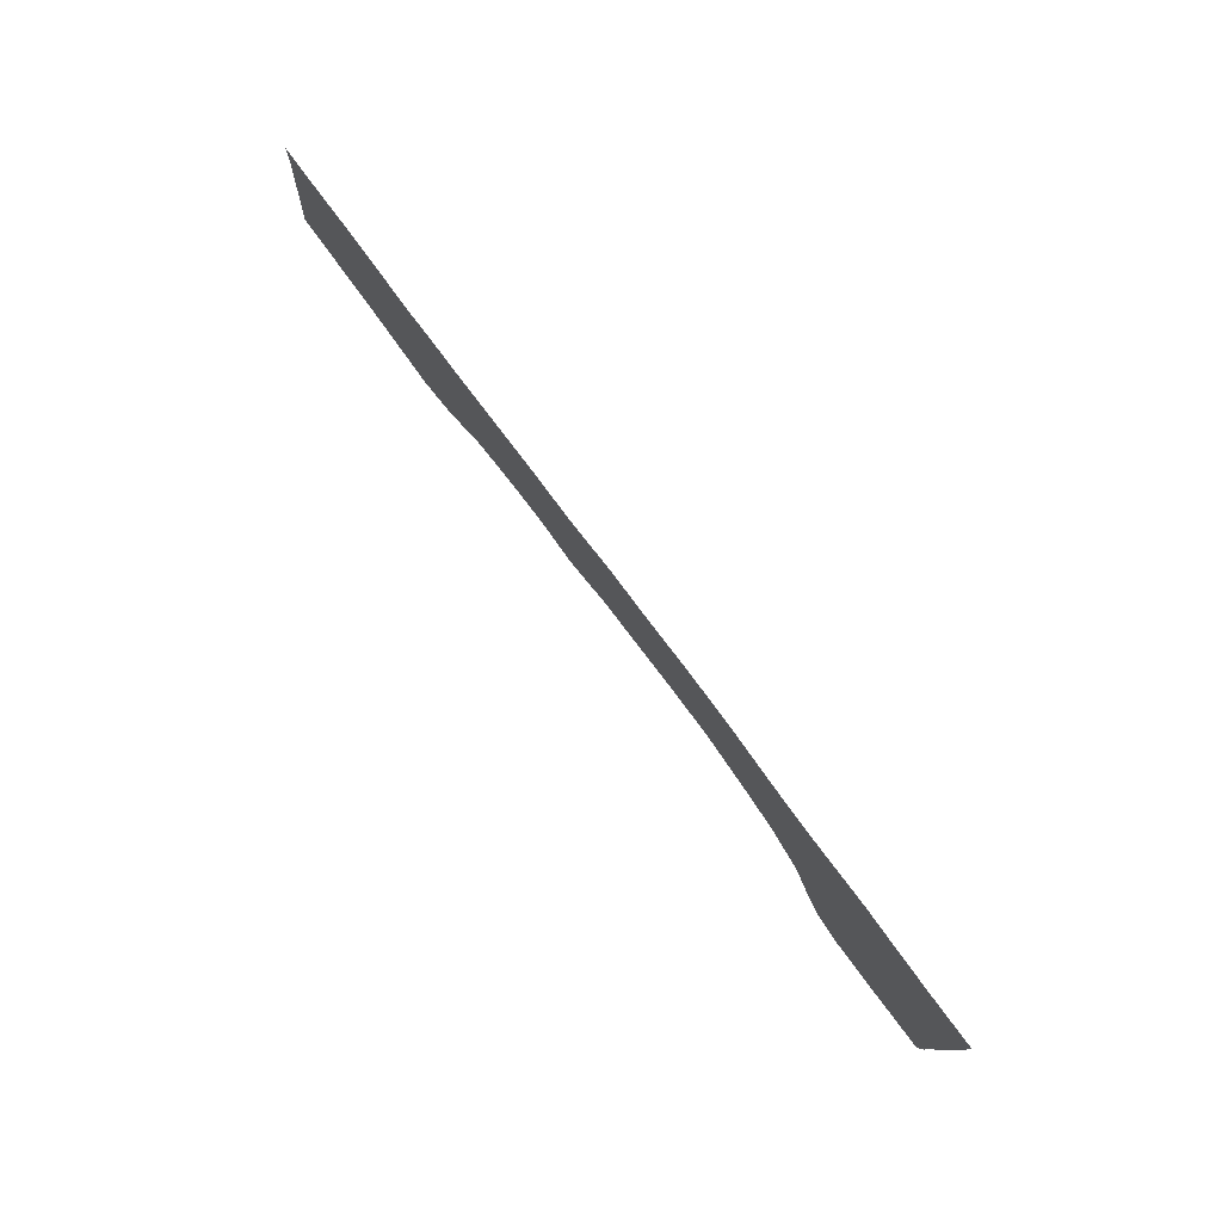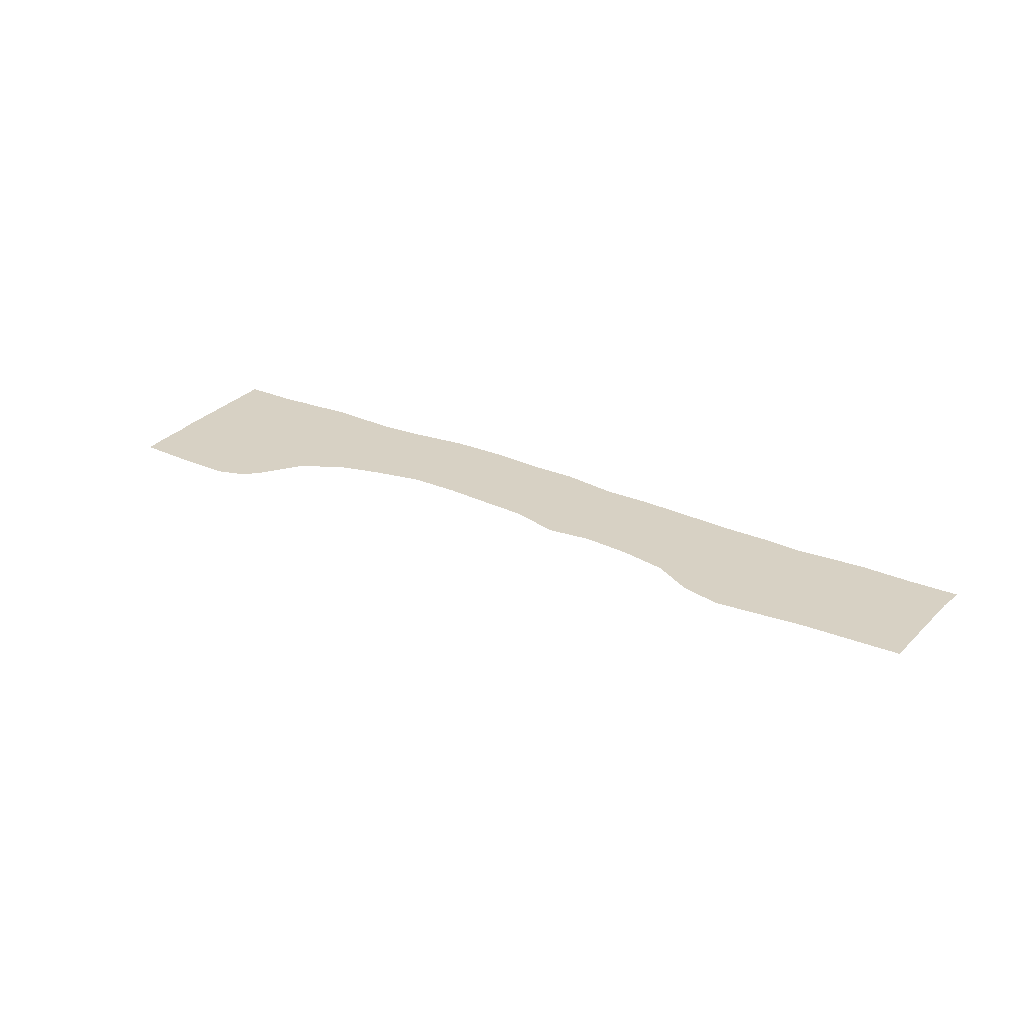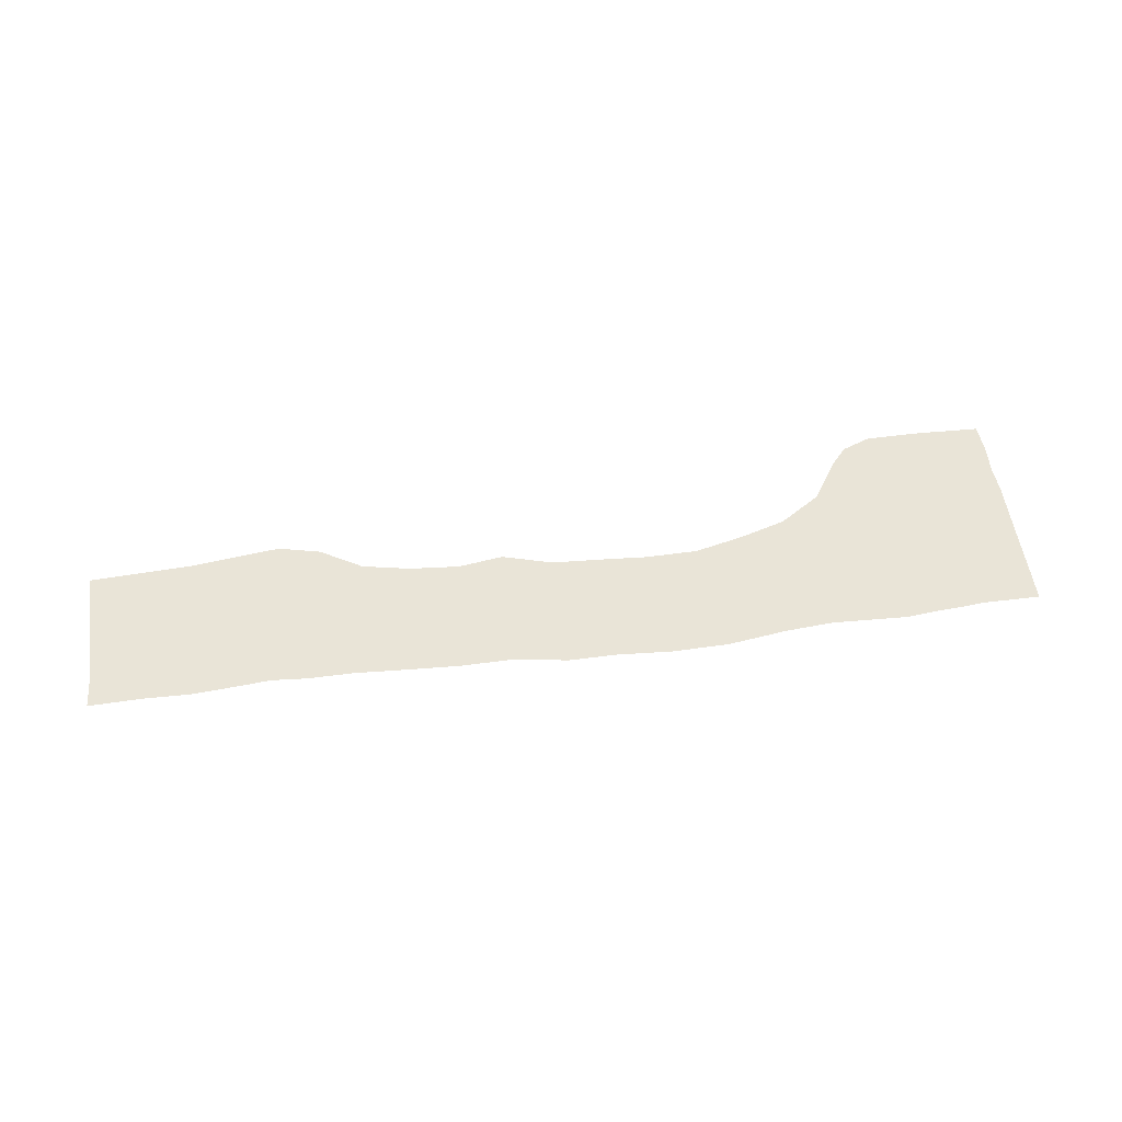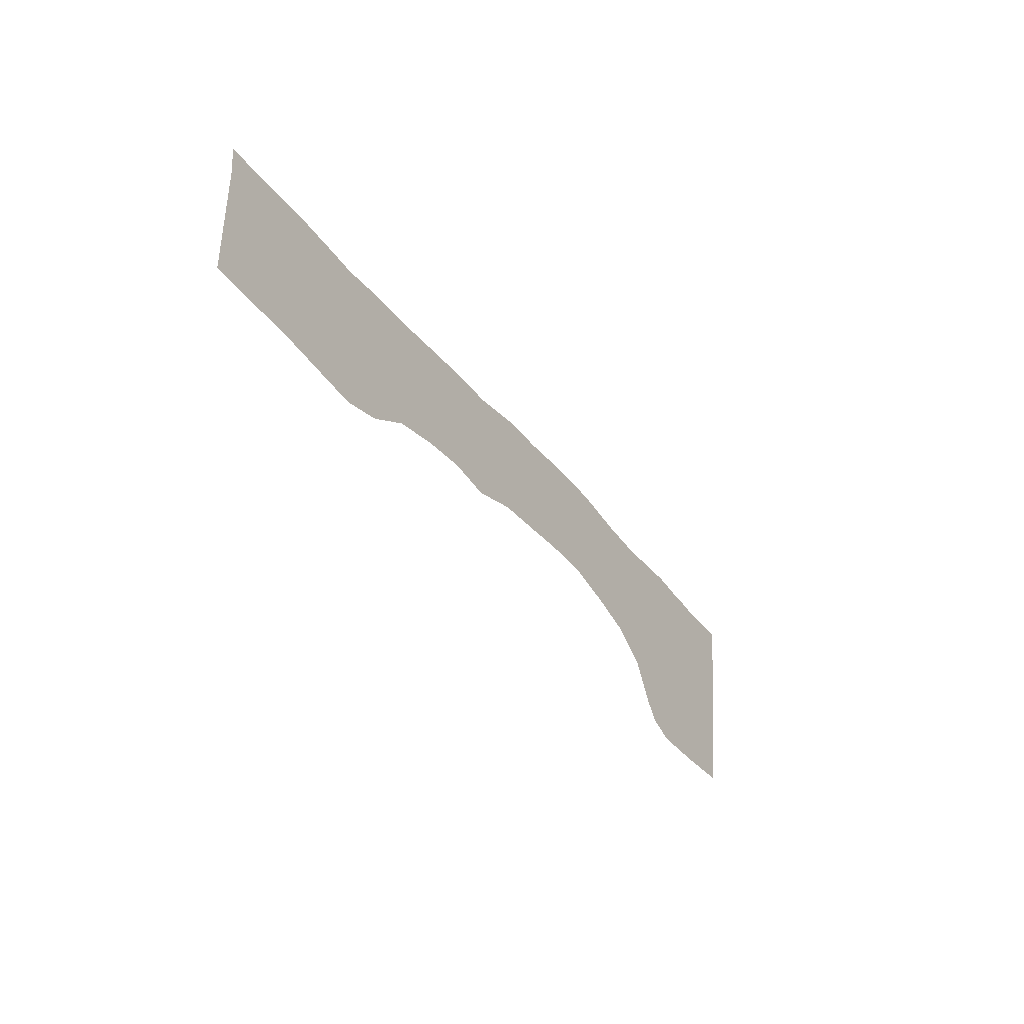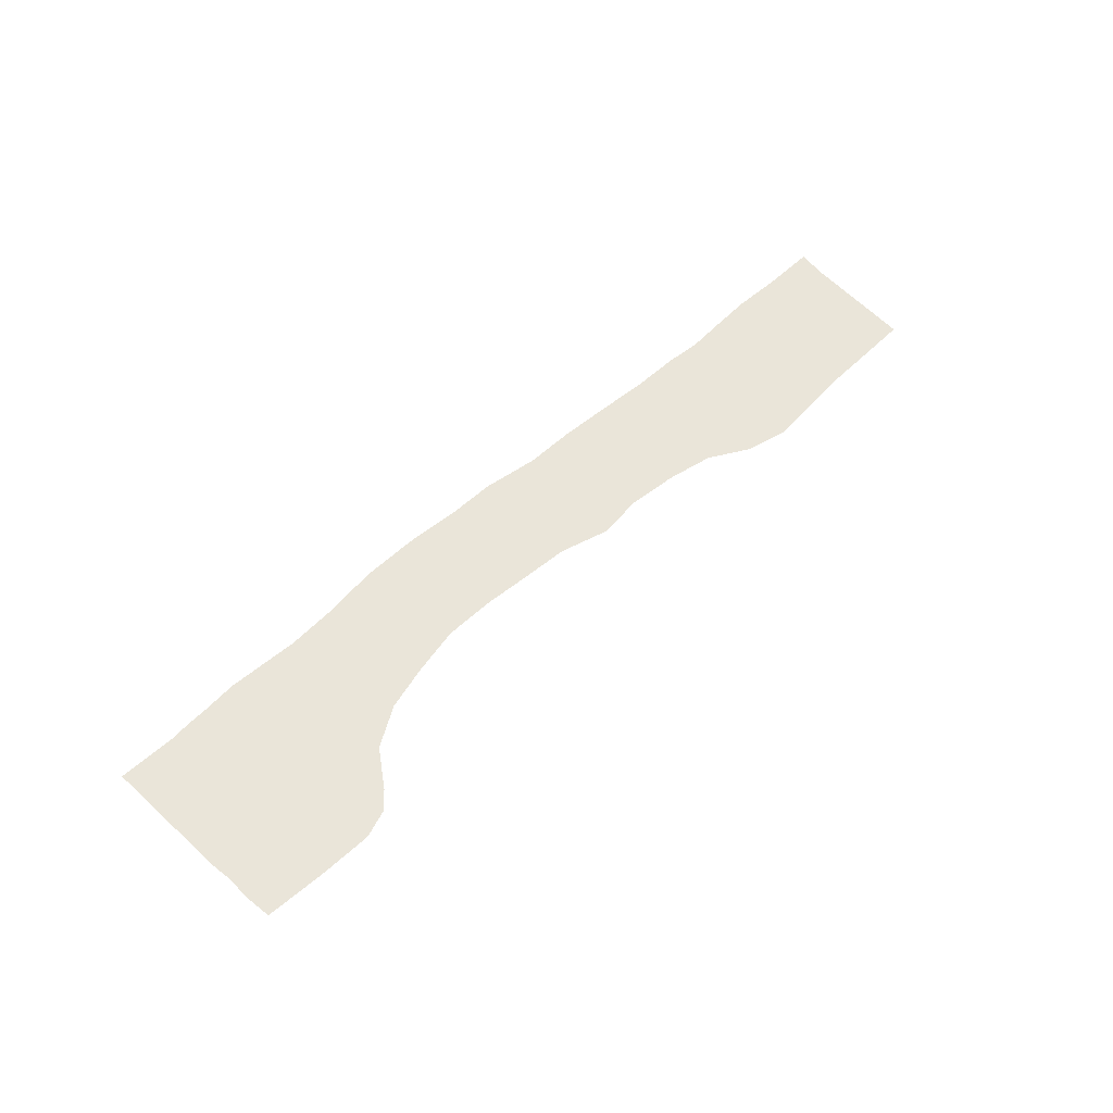
<metadata>
{"format":"obj","ext":"obj","renderer":"f3d","projection":"perspective","resolution":1024,"background":"white","views":[{"elev":73.2,"azim":53.5,"up":"+Z"},{"elev":27.1,"azim":-143.0,"up":"+Y"},{"elev":60.8,"azim":-4.5,"up":"+Y"},{"elev":-32.7,"azim":-58.4,"up":"+Z"},{"elev":58.4,"azim":139.9,"up":"+Y"}]}
</metadata>
<code>
g default
v 45.55 -0.363 15.98
v 39.71 -0.363 13.68
v 44.75 -0.363 12.91
v 40.4 -0.363 16.88
v 49.78 -0.363 15.5
v 48.96 -0.363 11.02
v 35.44 -0.363 17.2
v 34.88 -0.363 14.66
v 30.43 -0.363 17.14
v 30.22 -0.363 14.63
v 25.86 -0.363 14.92
v 26.36 -0.363 17.35
v 21.28 -0.363 16.9
v 21.24 -0.363 14.33
v 17.18 -0.363 14.69
v 17.03 -0.363 17.15
v 12.27 -0.363 17.15
v 12.71 -0.363 14.4
v 8.269 -0.363 14.13
v 7.787 -0.363 17.12
v 3.895 -0.363 14.29
v 4.416 -0.363 12.16
v 0.6655 -0.363 13.95
v 1.055 -0.363 11.59
v -2.285 -0.363 12.2
v -2.003 -0.363 14.62
v -6.457 -0.363 12.78
v -6.215 -0.363 15.35
v -10.54 -0.363 15.51
v -10.74 -0.363 13.11
v -15.19 -0.363 13.56
v -15.09 -0.363 16.02
v -6.561 -0.363 10.3
v -2.337 -0.363 9.579
v -6.723 -0.363 7.829
v -2.428 -0.363 7.125
v 1.188 -0.363 8.584
v 1.299 -0.363 6.187
v 4.879 -0.363 6.832
v 4.651 -0.363 9.203
v 8.65 -0.363 8.861
v 8.447 -0.363 11.36
v 12.96 -0.363 9.08
v 12.8 -0.363 11.54
v 17.31 -0.363 9.479
v 17.21 -0.363 11.98
v 21.22 -0.363 11.35
v 21.21 -0.363 8.806
v 25.59 -0.363 9.658
v 25.78 -0.363 12.02
v 29.91 -0.363 9.46
v 30.12 -0.363 11.63
v 34.24 -0.363 9.73
v 34.53 -0.363 11.81
v 38.75 -0.363 8.811
v 39.16 -0.363 10.77
v 43.94 -0.363 9.966
v 43.31 -0.363 7.745
v 48.05 -0.363 8.196
v 47.34 -0.363 6.18
v 51.76 -0.363 5.716
v 50.82 -0.363 3.823
v 54.15 -0.363 3.239
v 53.01 -0.363 0.9971
v 55.78 -0.363 1.961
v 54.61 -0.363 -0.4948
v 57.15 -0.363 -0.9595
v 58 -0.363 1.669
v 61.3 -0.363 -1.122
v 61.76 -0.363 1.481
v 66.46 -0.363 -1.299
v 66.63 -0.363 0.9693
v 55.37 -0.363 5.457
v 52.96 -0.363 8.297
v 56.96 -0.363 9.169
v 54.36 -0.363 11.52
v 58.51 -0.363 7.666
v 56.94 -0.363 4.161
v 60.11 -0.363 6.957
v 58.84 -0.363 3.757
v 62.23 -0.363 3.503
v 63.04 -0.363 6.47
v 67.06 -0.363 3.236
v 67.38 -0.363 6.228
v -11.01 -0.363 8.21
v -10.84 -0.363 10.66
v -15.39 -0.363 8.617
v -15.29 -0.363 11.09
v -11.11 -0.363 5.762
v -6.768 -0.363 5.398
v -2.396 -0.363 4.738
v 1.275 -0.363 4.197
v 4.934 -0.363 4.805
v 8.679 -0.363 6.606
v 12.87 -0.363 7.171
v 17.31 -0.363 7.297
v 21.18 -0.363 6.603
v 25.65 -0.363 7.553
v 29.97 -0.363 7.579
v 34.08 -0.363 7.646
v 38.6 -0.363 7.384
v 42.91 -0.363 6.229
v 46.78 -0.363 4.922
v 50.15 -0.363 2.592
v 52.19 -0.363 -0.7875
v 53.42 -0.363 -2.294
v 55.8 -0.363 -3.276
v 60.6 -0.363 -3.515
v 66.03 -0.363 -3.567
v -15.49 -0.363 6.148
v -6.329 -0.363 18.04
v -2.117 -0.363 17.58
v 0.5099 -0.363 17.25
v 3.663 -0.363 17.32
v -10.65 -0.363 18.14
v -15.21 -0.363 18.47
v 56.29 -0.363 15.46
v 59.23 -0.363 15.06
v 61.23 -0.363 14.86
v 63.14 -0.363 14.58
v 65 -0.363 14.5
v 68.3 -0.363 14.36
g Combined_Mesh__root_scene_:Combined Combined_Mesh__root_scene_:Mesh Combined_Mesh__root_scene_:scene_ Combined_Mesh__root_scene_:set1 polySurface1 Combined_Mesh__root_scene_:polySurface1
f 3 2 1
f 4 1 2
f 1 5 3
f 6 3 5
f 4 2 7
f 8 7 2
f 7 8 9
f 10 9 8
f 10 11 9
f 12 9 11
f 12 11 13
f 14 13 11
f 14 15 13
f 16 13 15
f 16 15 17
f 18 17 15
f 18 19 17
f 20 17 19
f 20 19 21
f 22 21 19
f 21 22 23
f 24 23 22
f 24 25 23
f 26 23 25
f 25 27 26
f 28 26 27
f 28 27 29
f 30 29 27
f 30 31 29
f 32 29 31
f 27 25 33
f 27 33 30
f 34 33 25
f 25 24 34
f 33 34 35
f 36 35 34
f 34 37 36
f 37 34 24
f 38 36 37
f 38 37 39
f 40 39 37
f 39 40 41
f 42 41 40
f 41 42 43
f 44 43 42
f 43 44 45
f 46 45 44
f 46 47 45
f 48 45 47
f 48 47 49
f 50 49 47
f 49 50 51
f 52 51 50
f 51 52 53
f 54 53 52
f 53 54 55
f 56 55 54
f 56 57 55
f 58 55 57
f 57 59 58
f 60 58 59
f 59 61 60
f 62 60 61
f 61 63 62
f 64 62 63
f 63 65 64
f 66 64 65
f 66 65 67
f 68 67 65
f 67 68 69
f 70 69 68
f 69 70 71
f 72 71 70
f 63 61 73
f 74 73 61
f 61 59 74
f 73 74 75
f 76 75 74
f 75 77 73
f 78 73 77
f 65 63 78
f 73 78 63
f 74 6 76
f 5 76 6
f 77 79 78
f 80 78 79
f 68 80 70
f 80 79 81
f 70 81 72
f 81 70 80
f 82 81 79
f 81 82 83
f 83 72 81
f 84 83 82
f 6 74 59
f 59 57 6
f 3 6 57
f 57 56 3
f 2 3 56
f 2 56 8
f 54 8 56
f 8 54 10
f 52 10 54
f 10 52 11
f 50 11 52
f 11 50 14
f 47 14 50
f 47 46 14
f 15 14 46
f 15 46 18
f 44 18 46
f 44 42 18
f 19 18 42
f 19 42 22
f 40 22 42
f 22 40 24
f 37 24 40
f 35 85 33
f 86 33 85
f 85 87 86
f 88 86 87
f 86 30 33
f 86 88 30
f 31 30 88
f 85 35 89
f 90 89 35
f 35 36 90
f 91 90 36
f 36 38 91
f 92 91 38
f 92 38 93
f 39 93 38
f 93 39 94
f 41 94 39
f 94 41 95
f 43 95 41
f 43 45 95
f 96 95 45
f 45 48 96
f 97 96 48
f 97 48 98
f 49 98 48
f 98 49 99
f 51 99 49
f 99 51 100
f 53 100 51
f 100 53 101
f 55 101 53
f 55 58 101
f 102 101 58
f 58 60 102
f 103 102 60
f 60 62 103
f 104 103 62
f 62 64 104
f 105 104 64
f 64 66 105
f 106 105 66
f 106 66 107
f 67 107 66
f 107 67 108
f 69 108 67
f 108 69 109
f 71 109 69
f 68 65 80
f 78 80 65
f 89 110 85
f 87 85 110
f 28 111 26
f 112 26 111
f 26 112 23
f 113 23 112
f 23 113 21
f 114 21 113
f 114 20 21
f 111 28 115
f 29 115 28
f 115 29 116
f 32 116 29
f 76 117 75
f 118 75 117
f 75 118 77
f 119 77 118
f 77 119 79
f 120 79 119
f 79 120 82
f 121 82 120
f 82 121 84
f 122 84 121
f 5 117 76

</code>
